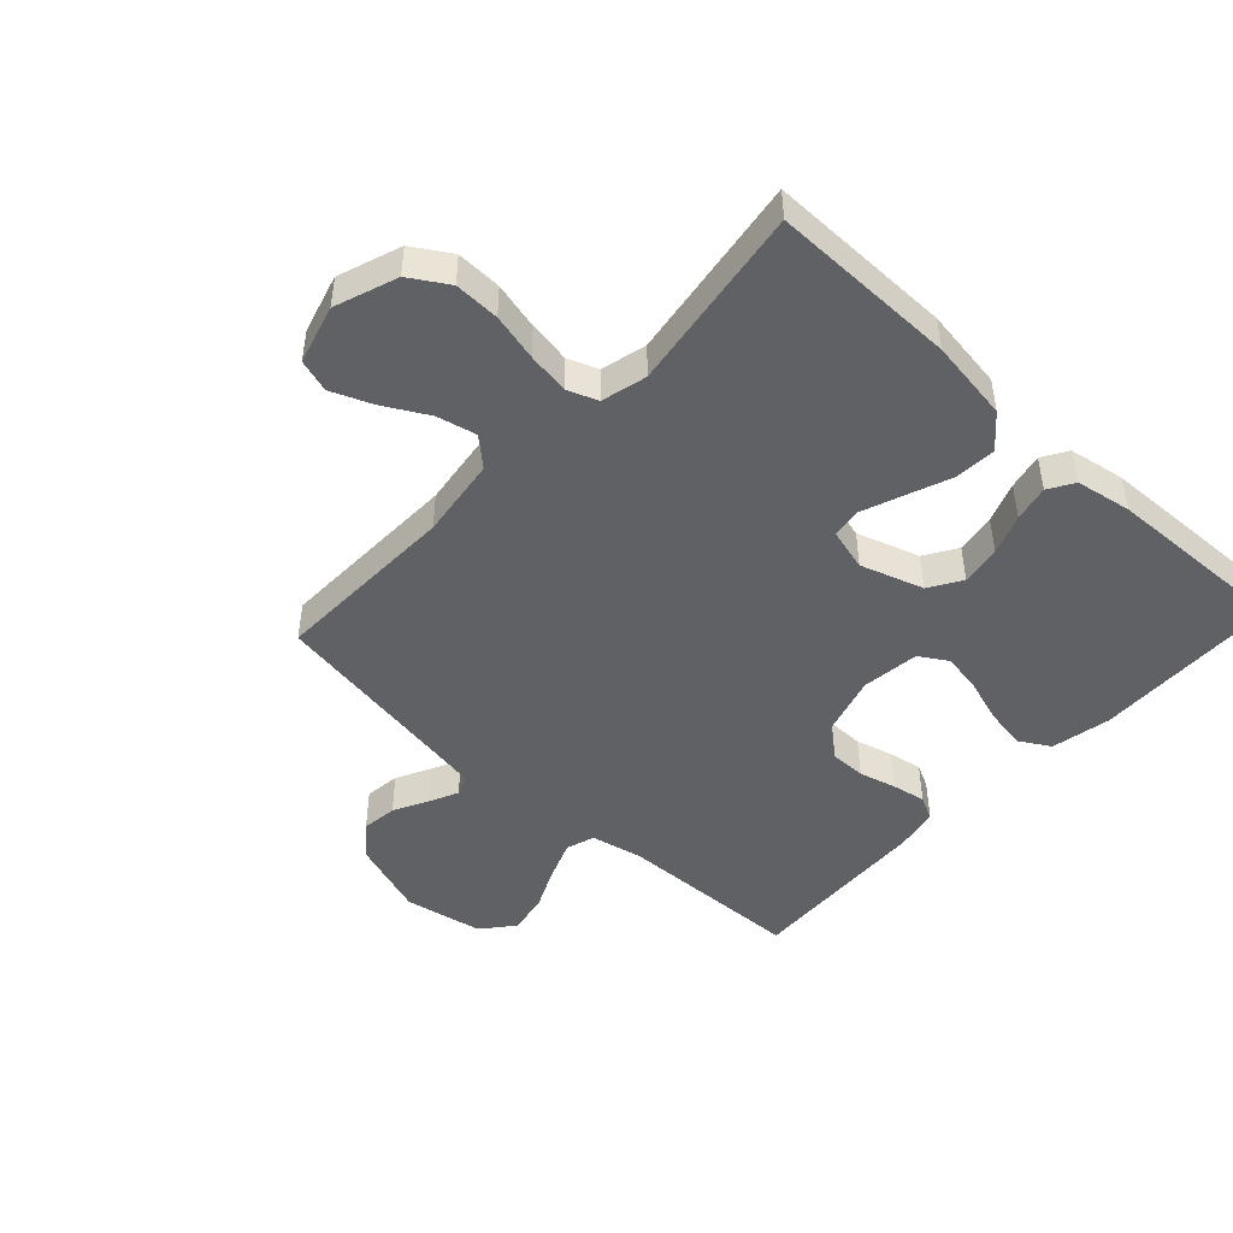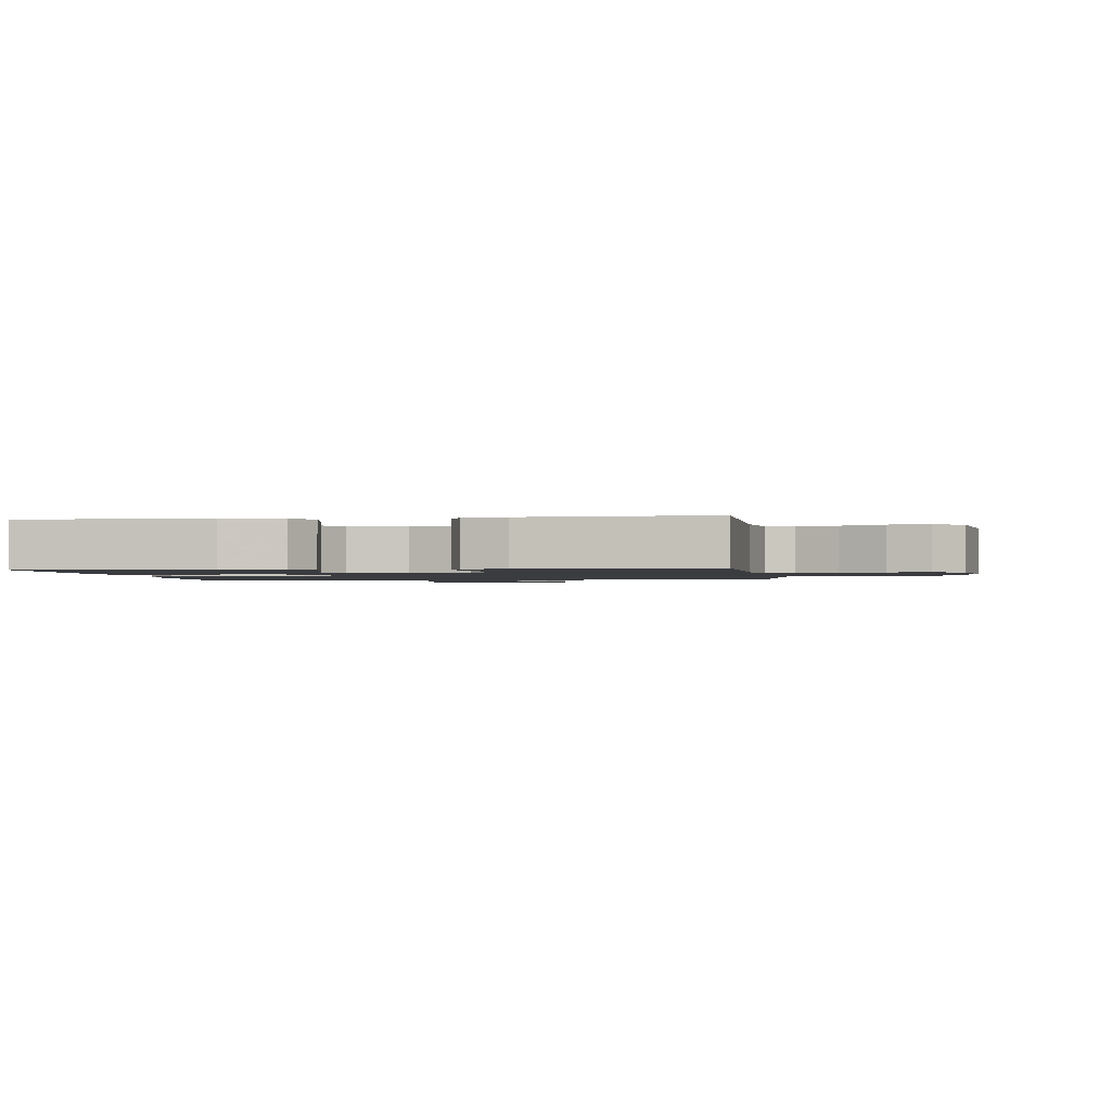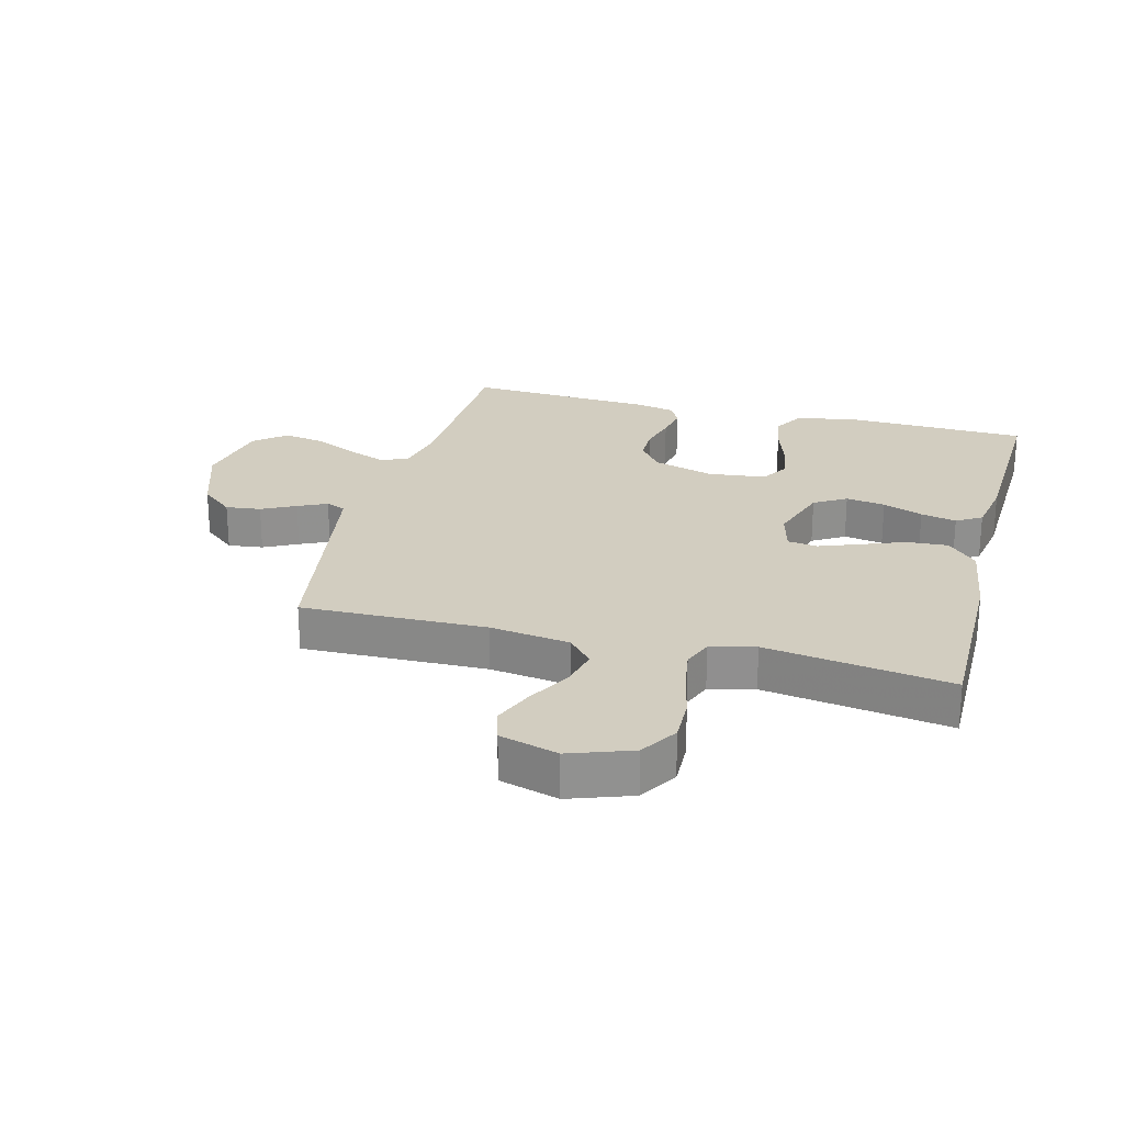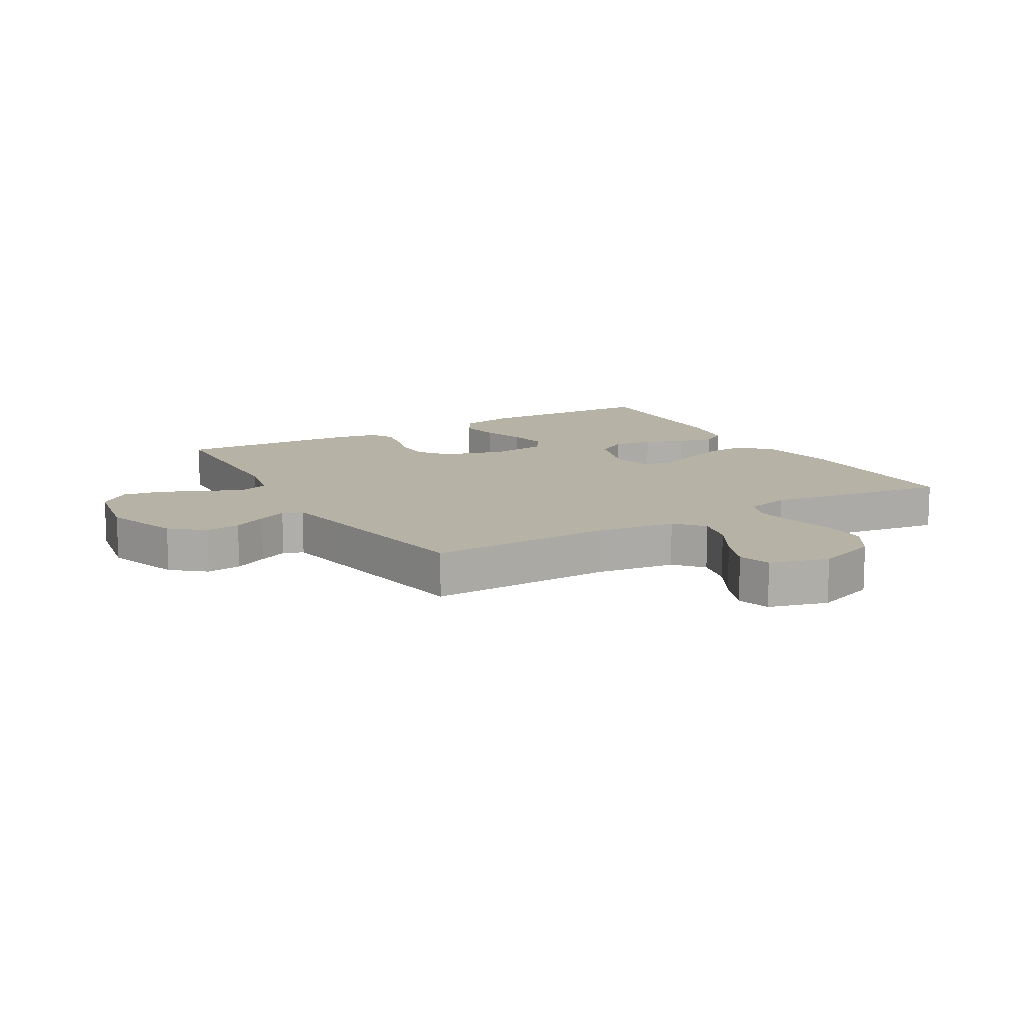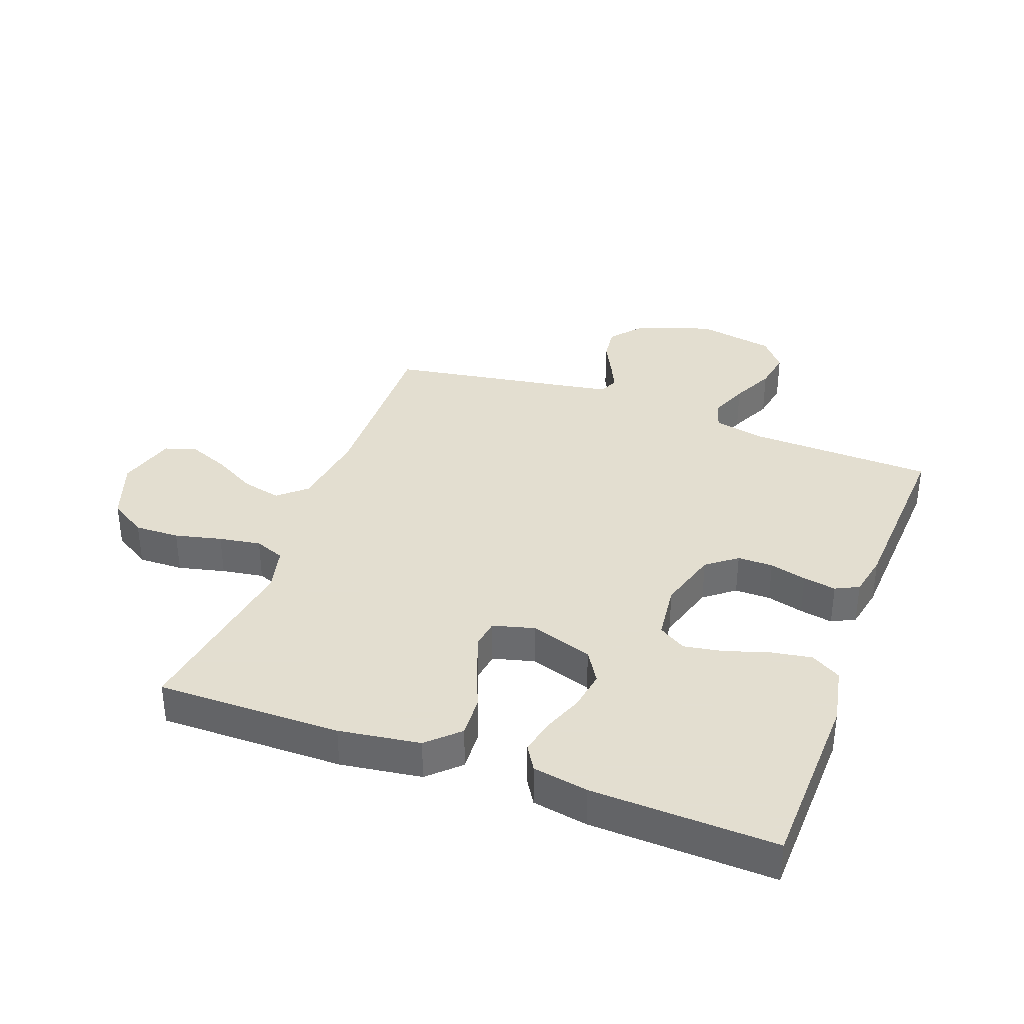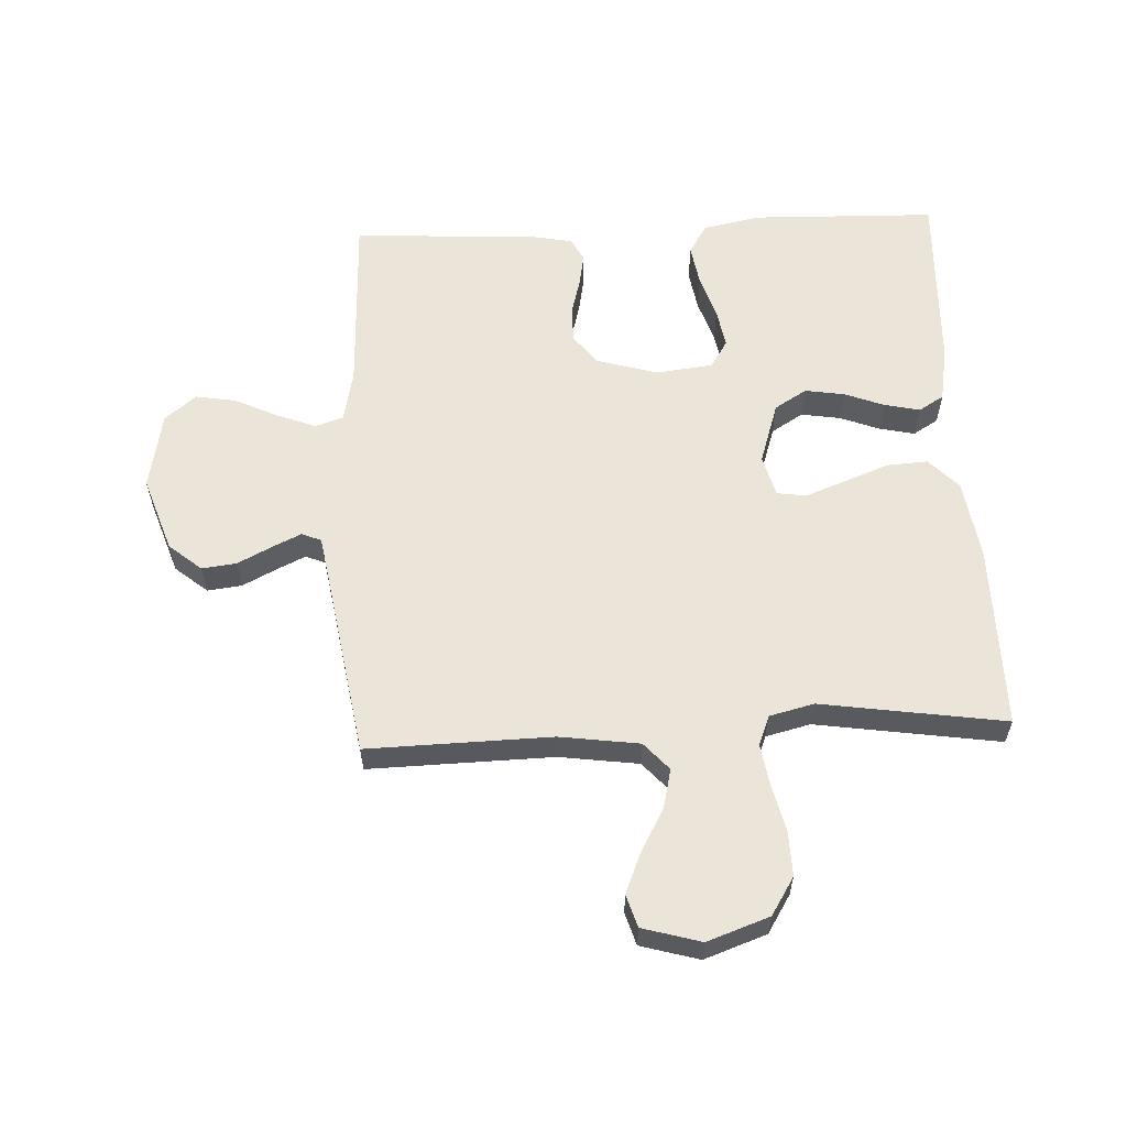
<metadata>
{"format":"obj","ext":"obj","renderer":"f3d","projection":"perspective","resolution":1024,"background":"white","views":[{"elev":-46.9,"azim":137.1,"up":"+Y"},{"elev":-1.5,"azim":-82.1,"up":"+Y"},{"elev":24.5,"azim":104.7,"up":"+Y"},{"elev":12.5,"azim":59.7,"up":"+Y"},{"elev":35.9,"azim":-159.7,"up":"+Y"},{"elev":59.0,"azim":87.3,"up":"+Y"}]}
</metadata>
<code>
v 0.5 0.07 -0.5
v 0.2 0.07 -0.498
v 0.068 0.07 -0.479
v 0.018 0.07 -0.431
v 0.022 0.07 -0.364
v 0.05 0.07 -0.292
v 0.075 0.07 -0.226
v 0.068 0.07 -0.178
v 0 0.07 -0.16
v -0.101 0.07 -0.193
v -0.133 0.07 -0.245
v -0.123 0.07 -0.309
v -0.098 0.07 -0.374
v -0.085 0.07 -0.432
v -0.11 0.07 -0.473
v -0.2 0.07 -0.489
v -0.5 0.07 -0.5
v -0.508 0.07 -0.2
v -0.489 0.07 -0.105
v -0.44 0.07 -0.076
v -0.373 0.07 -0.087
v -0.302 0.07 -0.11
v -0.238 0.07 -0.121
v -0.193 0.07 -0.093
v -0.182 0.07 0
v -0.211 0.07 0.099
v -0.26 0.07 0.137
v -0.318 0.07 0.137
v -0.378 0.07 0.121
v -0.432 0.07 0.111
v -0.47 0.07 0.13
v -0.484 0.07 0.2
v -0.5 0.07 0.5
v -0.2 0.07 0.51
v -0.115 0.07 0.528
v -0.1 0.07 0.574
v -0.125 0.07 0.638
v -0.158 0.07 0.708
v -0.169 0.07 0.773
v -0.127 0.07 0.824
v 0 0.07 0.848
v 0.123 0.07 0.806
v 0.167 0.07 0.753
v 0.16 0.07 0.696
v 0.132 0.07 0.641
v 0.11 0.07 0.594
v 0.123 0.07 0.562
v 0.2 0.07 0.549
v 0.5 0.07 0.5
v 0.493 0.07 0.2
v 0.511 0.07 0.07
v 0.556 0.07 0.03
v 0.62 0.07 0.045
v 0.69 0.07 0.084
v 0.756 0.07 0.111
v 0.809 0.07 0.095
v 0.836 0.07 0
v 0.8 0.07 -0.101
v 0.739 0.07 -0.139
v 0.666 0.07 -0.137
v 0.59 0.07 -0.119
v 0.522 0.07 -0.108
v 0.473 0.07 -0.127
v 0.455 0.07 -0.2
v 0.5 0 -0.5
v 0.2 0 -0.498
v 0.068 0 -0.479
v 0.018 0 -0.431
v 0.022 0 -0.364
v 0.05 0 -0.292
v 0.075 0 -0.226
v 0.068 0 -0.178
v 0 0 -0.16
v -0.101 0 -0.193
v -0.133 0 -0.245
v -0.123 0 -0.309
v -0.098 0 -0.374
v -0.085 0 -0.432
v -0.11 0 -0.473
v -0.2 0 -0.489
v -0.5 0 -0.5
v -0.508 0 -0.2
v -0.489 0 -0.105
v -0.44 0 -0.076
v -0.373 0 -0.087
v -0.302 0 -0.11
v -0.238 0 -0.121
v -0.193 0 -0.093
v -0.182 0 0
v -0.211 0 0.099
v -0.26 0 0.137
v -0.318 0 0.137
v -0.378 0 0.121
v -0.432 0 0.111
v -0.47 0 0.13
v -0.484 0 0.2
v -0.5 0 0.5
v -0.2 0 0.51
v -0.115 0 0.528
v -0.1 0 0.574
v -0.125 0 0.638
v -0.158 0 0.708
v -0.169 0 0.773
v -0.127 0 0.824
v 0 0 0.848
v 0.123 0 0.806
v 0.167 0 0.753
v 0.16 0 0.696
v 0.132 0 0.641
v 0.11 0 0.594
v 0.123 0 0.562
v 0.2 0 0.549
v 0.5 0 0.5
v 0.493 0 0.2
v 0.511 0 0.07
v 0.556 0 0.03
v 0.62 0 0.045
v 0.69 0 0.084
v 0.756 0 0.111
v 0.809 0 0.095
v 0.836 0 0
v 0.8 0 -0.101
v 0.739 0 -0.139
v 0.666 0 -0.137
v 0.59 0 -0.119
v 0.522 0 -0.108
v 0.473 0 -0.127
v 0.455 0 -0.2
f 58 59 60 61
f 58 61 62
f 57 58 62
f 56 57 62
f 53 54 55 56
f 53 56 62 63
f 48 49 50
f 47 48 50 51
f 42 43 44 45
f 42 45 46
f 41 42 46
f 40 41 46 47
f 37 38 39 40
f 36 37 40 47
f 31 32 33 34
f 31 34 35
f 28 29 30 31
f 28 31 35
f 27 28 35
f 26 27 35
f 25 26 35 36
f 19 20 21 22
f 19 22 23
f 18 19 23
f 17 18 23
f 16 17 23 24
f 12 13 14 15
f 11 12 15 16
f 3 4 5 6
f 3 6 7
f 64 1 2 3
f 63 64 3 7
f 52 53 63 7
f 25 36 47 51
f 11 16 24 25
f 10 11 25
f 9 10 25 51
f 8 9 51 52
f 7 8 52
f 125 124 123 122
f 126 125 122
f 126 122 121
f 126 121 120
f 120 119 118 117
f 127 126 120 117
f 114 113 112
f 115 114 112 111
f 109 108 107 106
f 110 109 106
f 110 106 105
f 111 110 105 104
f 104 103 102 101
f 111 104 101 100
f 98 97 96 95
f 99 98 95
f 95 94 93 92
f 99 95 92
f 99 92 91
f 99 91 90
f 100 99 90 89
f 86 85 84 83
f 87 86 83
f 87 83 82
f 87 82 81
f 88 87 81 80
f 79 78 77 76
f 80 79 76 75
f 70 69 68 67
f 71 70 67
f 67 66 65 128
f 71 67 128 127
f 71 127 117 116
f 115 111 100 89
f 89 88 80 75
f 89 75 74
f 115 89 74 73
f 116 115 73 72
f 116 72 71
f 1 65 66 2
f 2 66 67 3
f 3 67 68 4
f 4 68 69 5
f 5 69 70 6
f 6 70 71 7
f 7 71 72 8
f 8 72 73 9
f 9 73 74 10
f 10 74 75 11
f 11 75 76 12
f 12 76 77 13
f 13 77 78 14
f 14 78 79 15
f 15 79 80 16
f 16 80 81 17
f 17 81 82 18
f 18 82 83 19
f 19 83 84 20
f 20 84 85 21
f 21 85 86 22
f 22 86 87 23
f 23 87 88 24
f 24 88 89 25
f 25 89 90 26
f 26 90 91 27
f 27 91 92 28
f 28 92 93 29
f 29 93 94 30
f 30 94 95 31
f 31 95 96 32
f 32 96 97 33
f 33 97 98 34
f 34 98 99 35
f 35 99 100 36
f 36 100 101 37
f 37 101 102 38
f 38 102 103 39
f 39 103 104 40
f 40 104 105 41
f 41 105 106 42
f 42 106 107 43
f 43 107 108 44
f 44 108 109 45
f 45 109 110 46
f 46 110 111 47
f 47 111 112 48
f 48 112 113 49
f 49 113 114 50
f 50 114 115 51
f 51 115 116 52
f 52 116 117 53
f 53 117 118 54
f 54 118 119 55
f 55 119 120 56
f 56 120 121 57
f 57 121 122 58
f 58 122 123 59
f 59 123 124 60
f 60 124 125 61
f 61 125 126 62
f 62 126 127 63
f 63 127 128 64
f 64 128 65 1

</code>
